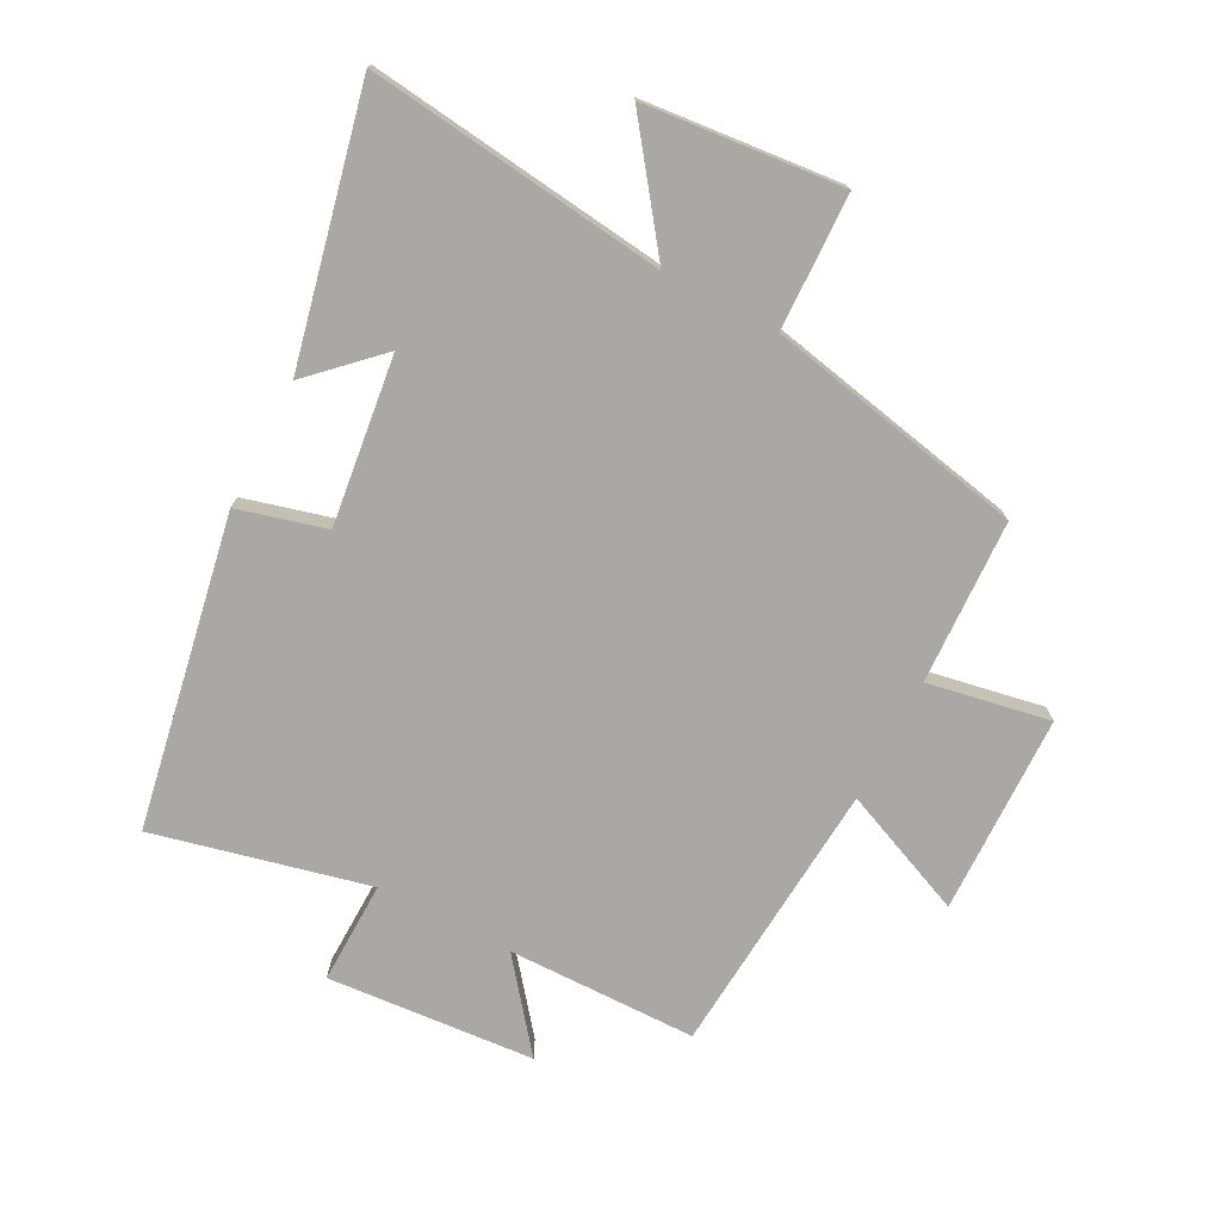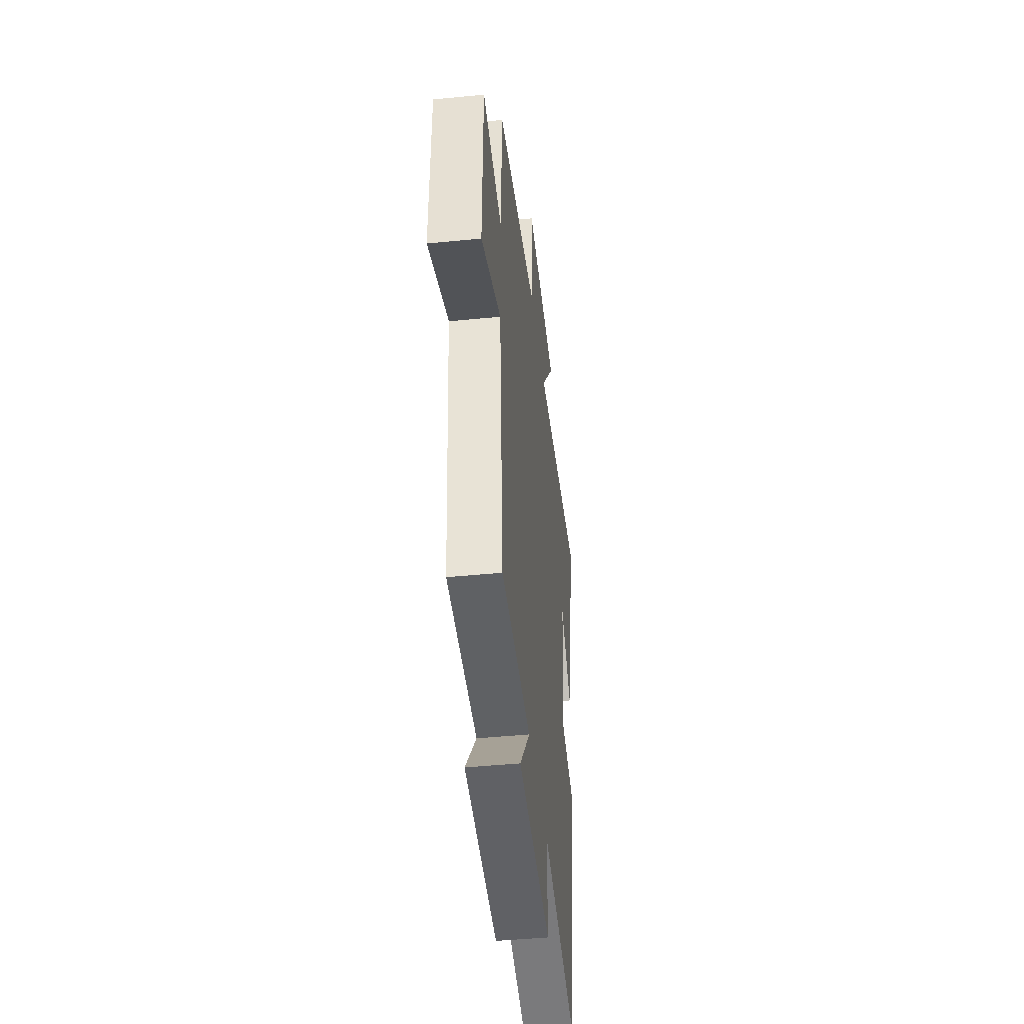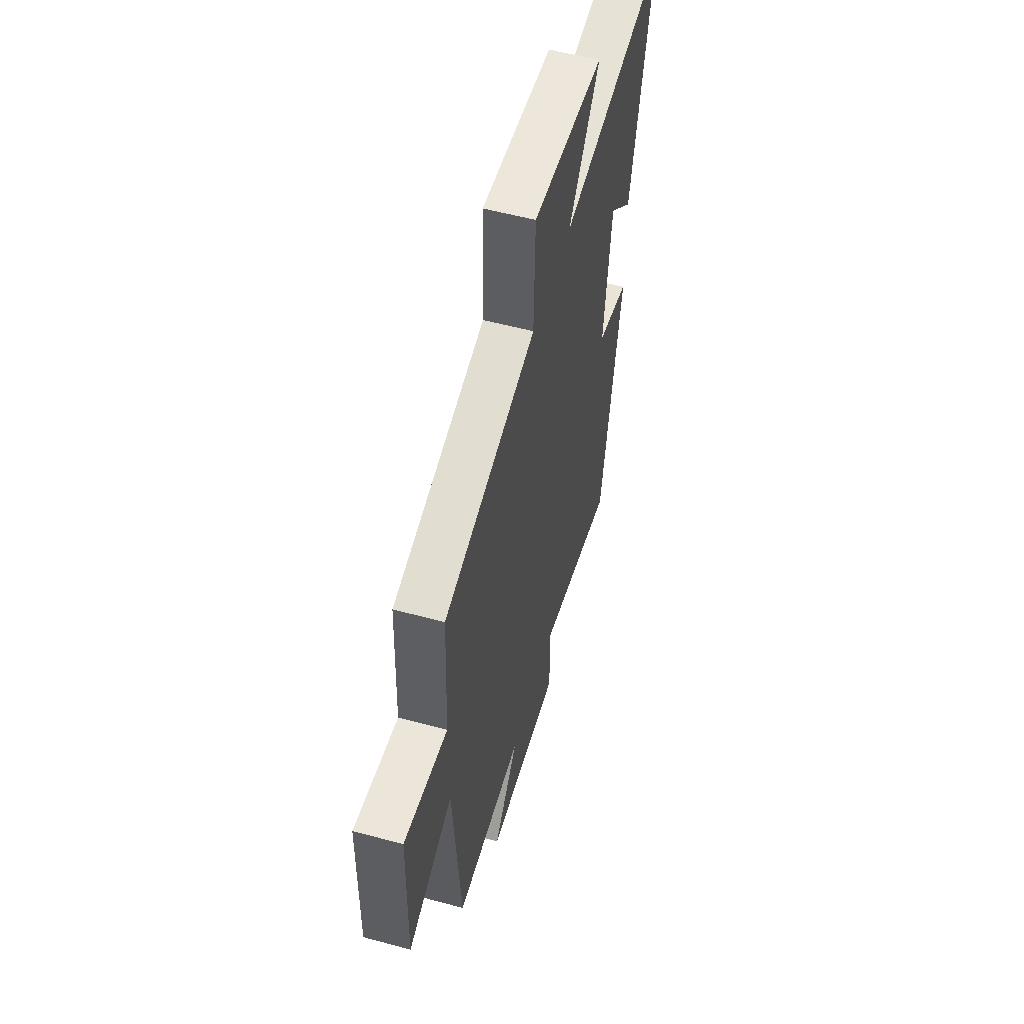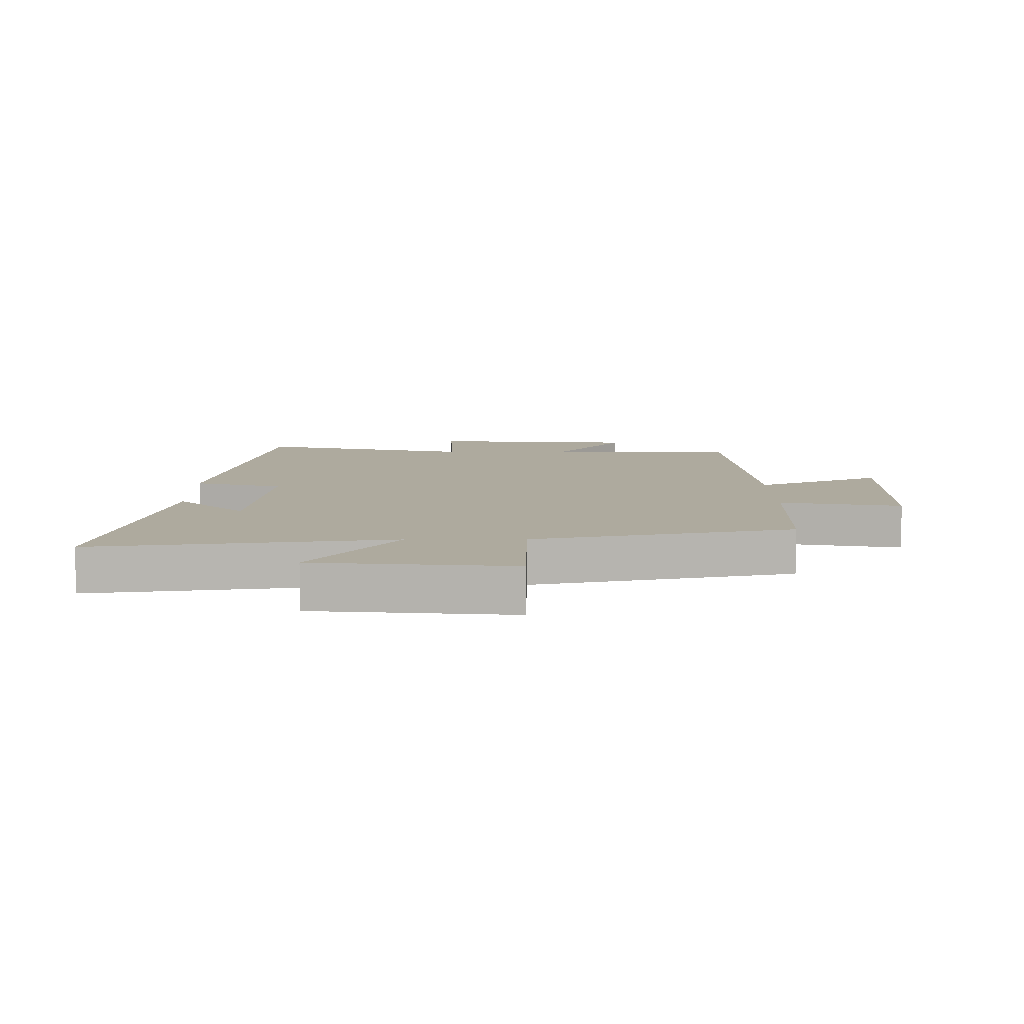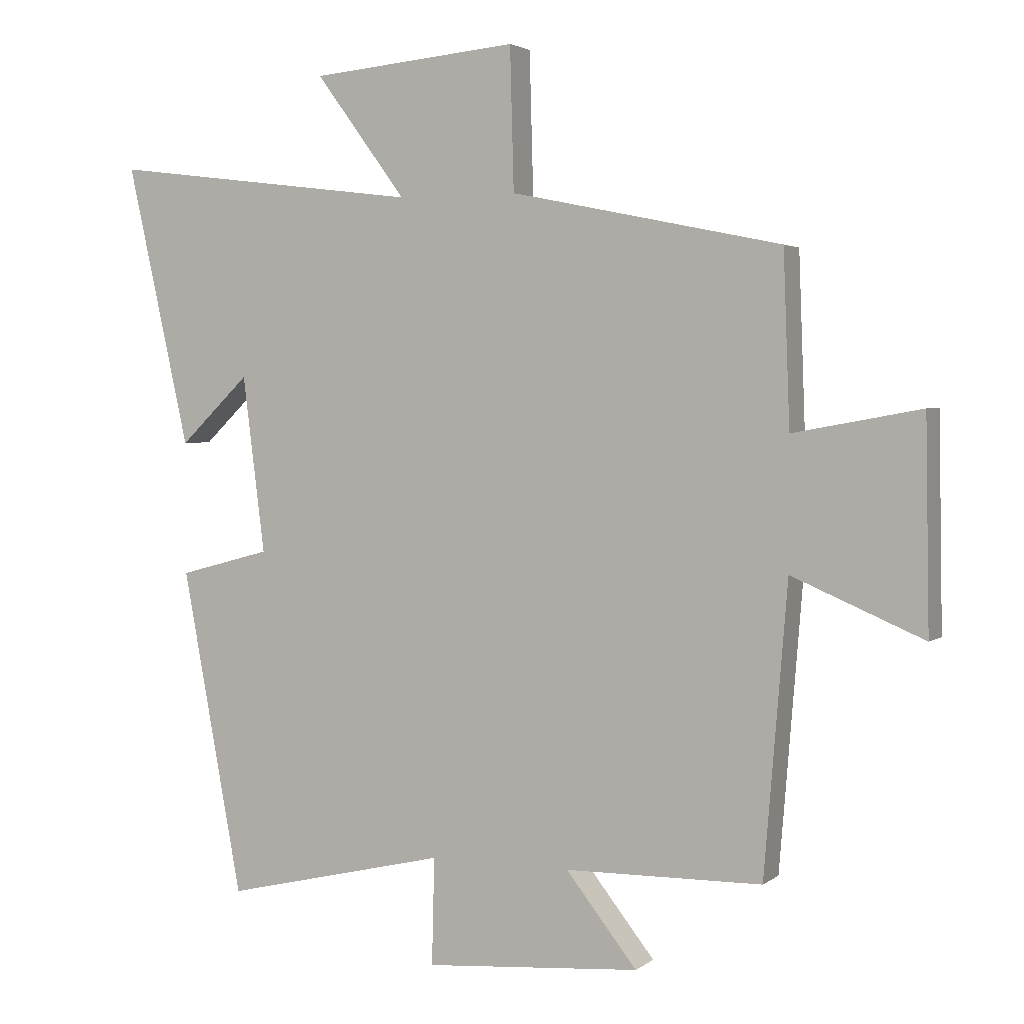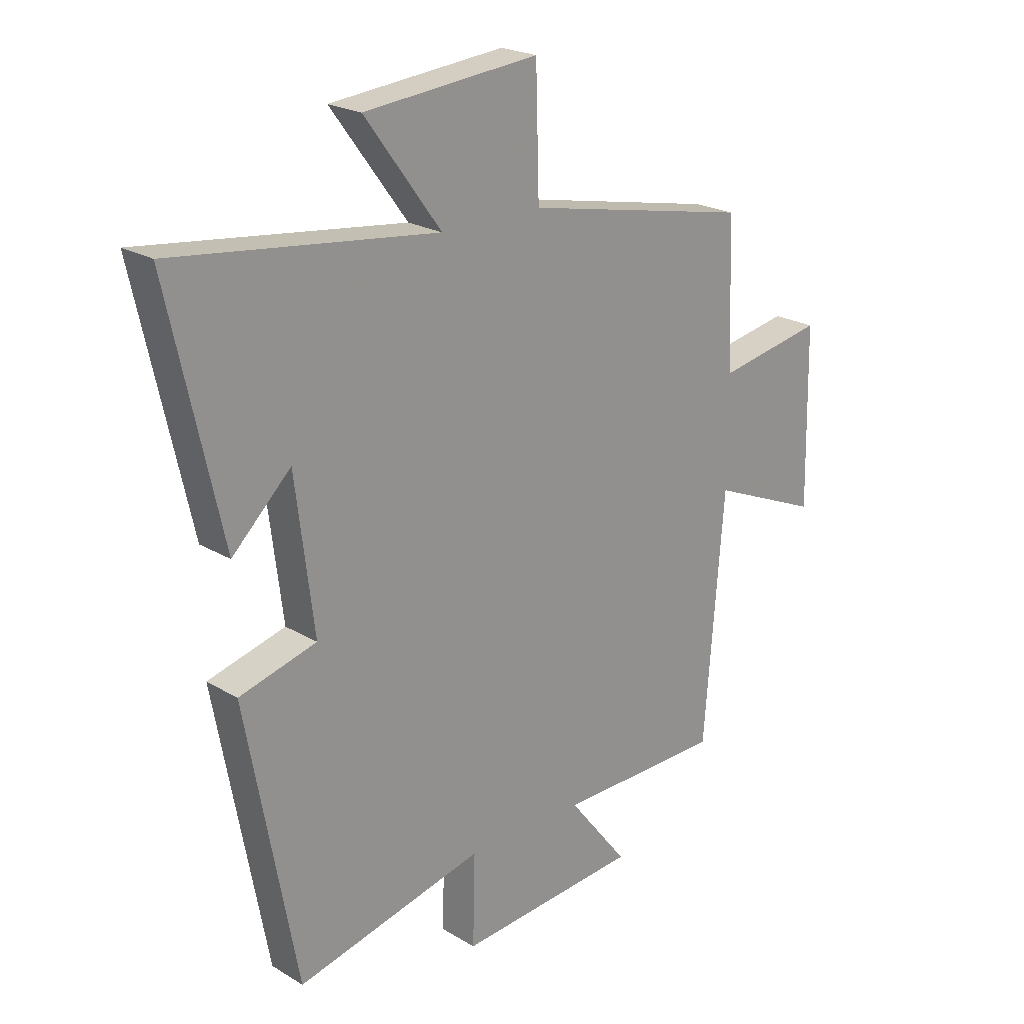
<metadata>
{"format":"obj","ext":"obj","renderer":"f3d","projection":"perspective","resolution":1024,"background":"white","views":[{"elev":-74.9,"azim":-27.5,"up":"+Y"},{"elev":-45.3,"azim":96.5,"up":"+Z"},{"elev":56.0,"azim":105.8,"up":"+Z"},{"elev":9.2,"azim":-0.5,"up":"+Y"},{"elev":2.9,"azim":24.8,"up":"+Z"},{"elev":22.2,"azim":-43.9,"up":"+Z"}]}
</metadata>
<code>
v 0.464 0.07 -0.496
v 0.159 0.07 -0.5
v 0.269 0.07 -0.639
v -0.065 0.07 -0.665
v -0.061 0.07 -0.5
v -0.407 0.07 -0.581
v -0.5 0.07 -0.08
v -0.358 0.07 -0.042
v -0.392 0.07 0.23
v -0.5 0.07 0.126
v -0.597 0.07 0.56
v -0.114 0.07 0.5
v -0.254 0.07 0.689
v 0.066 0.07 0.719
v 0.072 0.07 0.5
v 0.49 0.07 0.414
v 0.5 0.07 0.149
v 0.697 0.07 0.185
v 0.703 0.07 -0.137
v 0.5 0.07 -0.051
v 0.464 0 -0.496
v 0.159 0 -0.5
v 0.269 0 -0.639
v -0.065 0 -0.665
v -0.061 0 -0.5
v -0.407 0 -0.581
v -0.5 0 -0.08
v -0.358 0 -0.042
v -0.392 0 0.23
v -0.5 0 0.126
v -0.597 0 0.56
v -0.114 0 0.5
v -0.254 0 0.689
v 0.066 0 0.719
v 0.072 0 0.5
v 0.49 0 0.414
v 0.5 0 0.149
v 0.697 0 0.185
v 0.703 0 -0.137
v 0.5 0 -0.051
f 17 18 19 20
f 15 16 17 20
f 15 20 1 2
f 12 13 14 15
f 12 15 2
f 9 10 11 12
f 8 9 12 2
f 5 6 7 8
f 5 8 2 3
f 3 4 5
f 40 39 38 37
f 40 37 36 35
f 22 21 40 35
f 35 34 33 32
f 22 35 32
f 32 31 30 29
f 22 32 29 28
f 28 27 26 25
f 23 22 28 25
f 25 24 23
f 1 21 22 2
f 2 22 23 3
f 3 23 24 4
f 4 24 25 5
f 5 25 26 6
f 6 26 27 7
f 7 27 28 8
f 8 28 29 9
f 9 29 30 10
f 10 30 31 11
f 11 31 32 12
f 12 32 33 13
f 13 33 34 14
f 14 34 35 15
f 15 35 36 16
f 16 36 37 17
f 17 37 38 18
f 18 38 39 19
f 19 39 40 20
f 20 40 21 1

</code>
